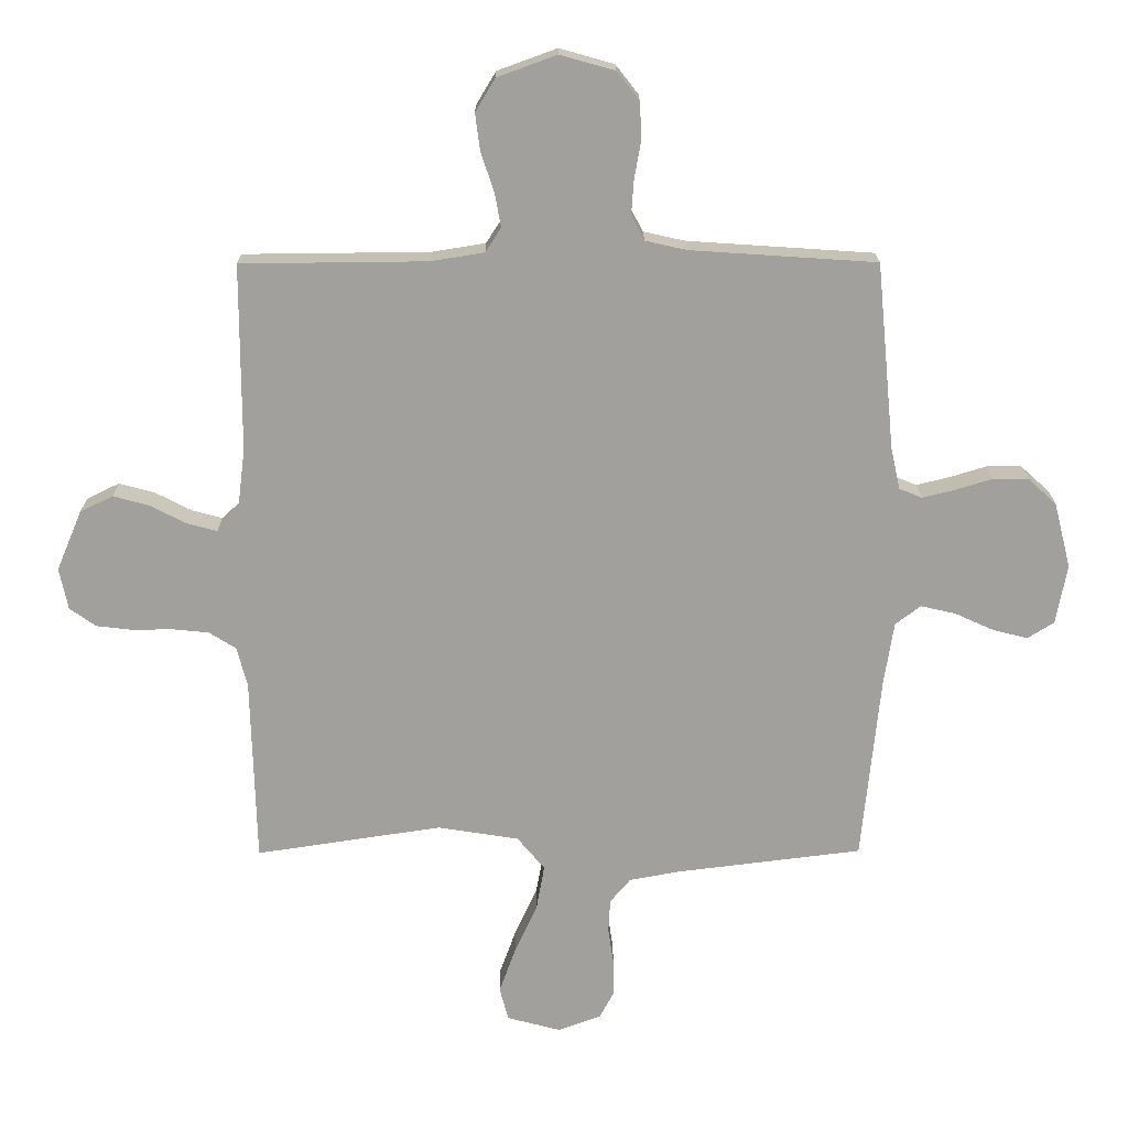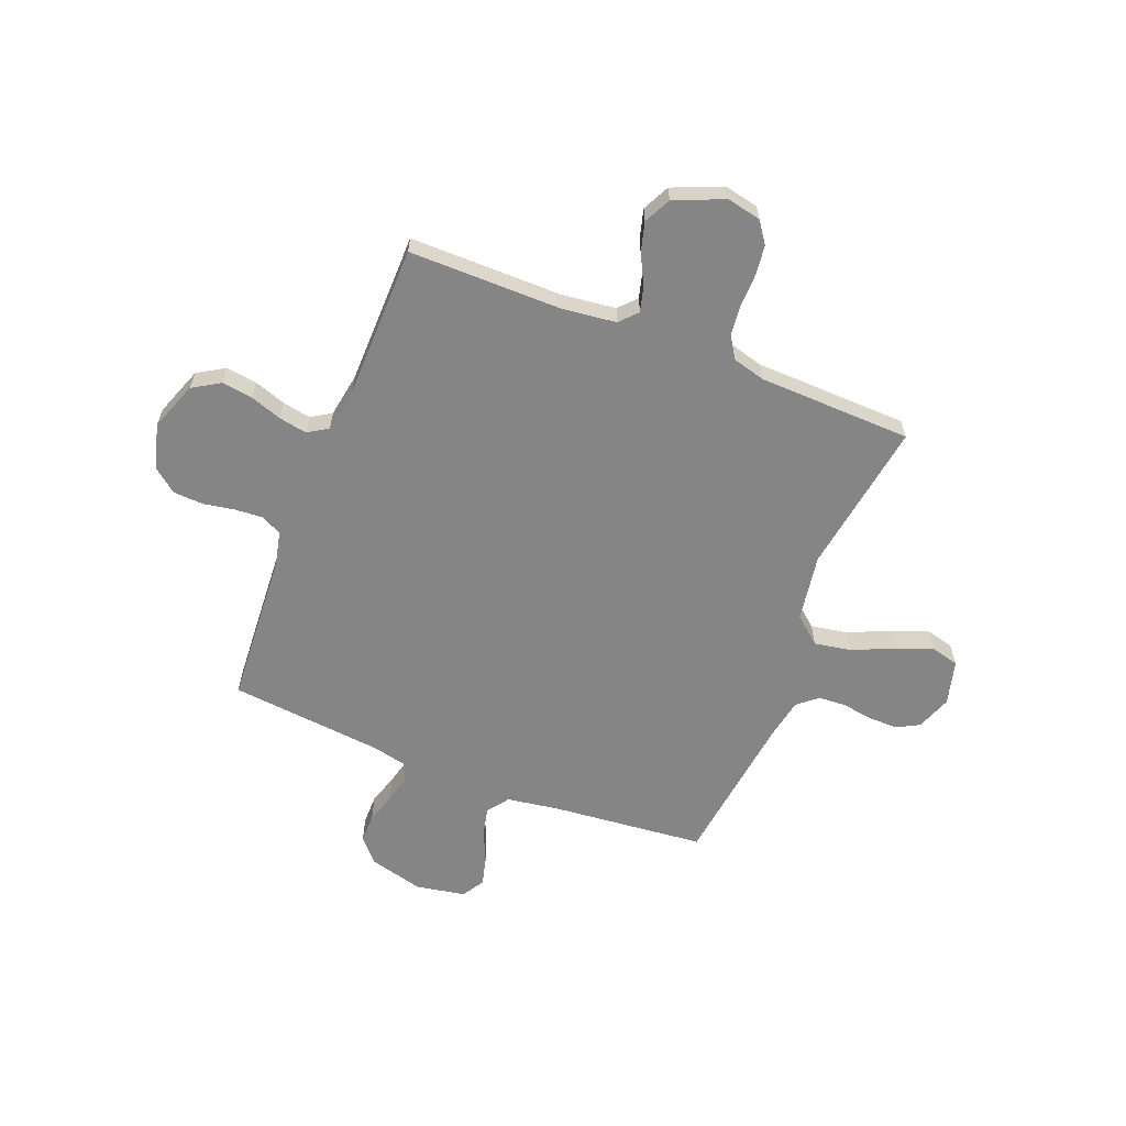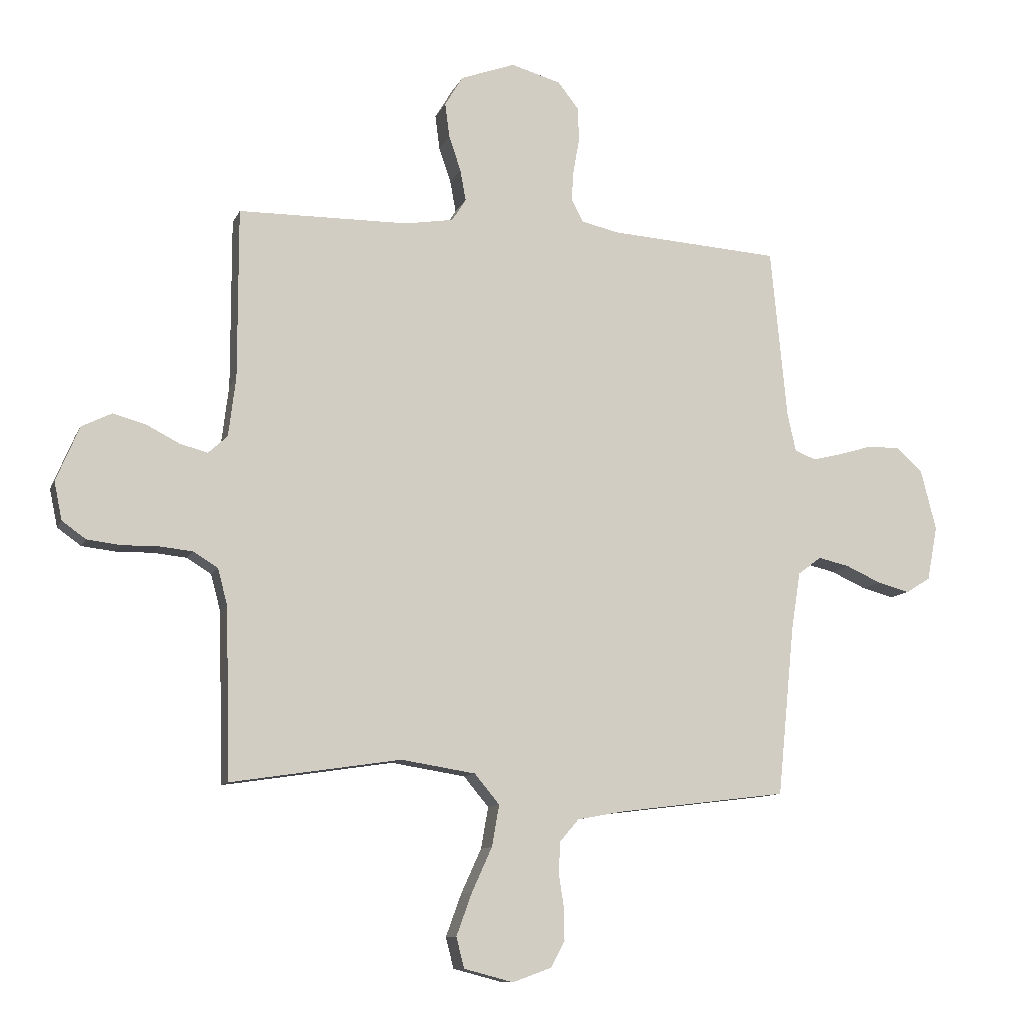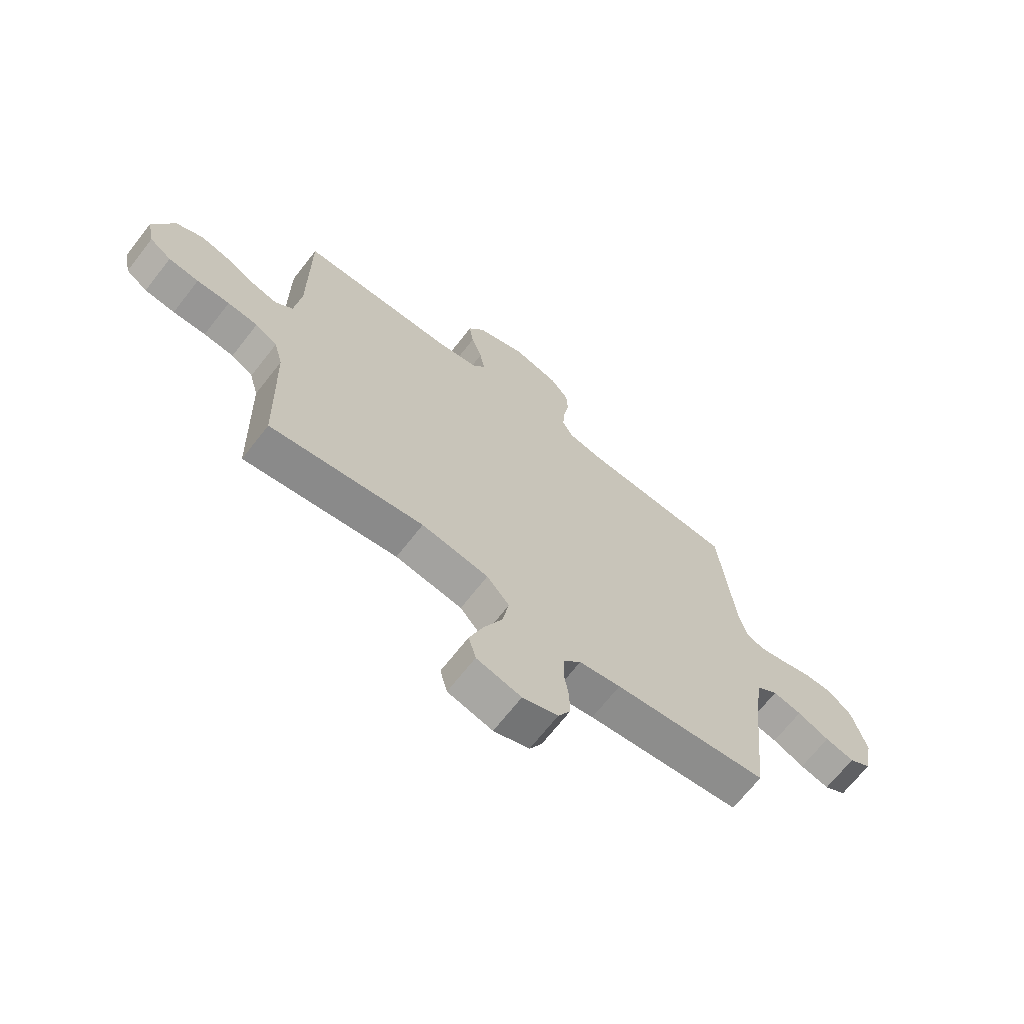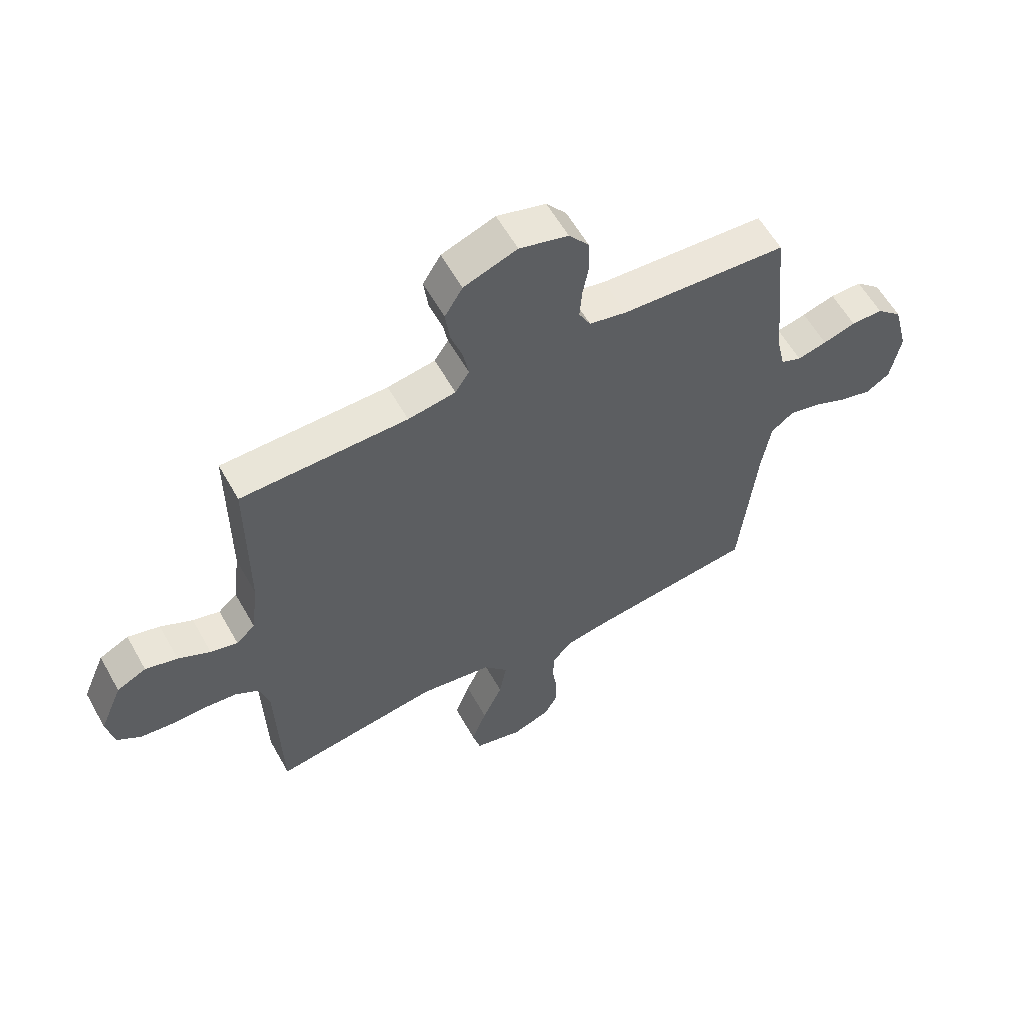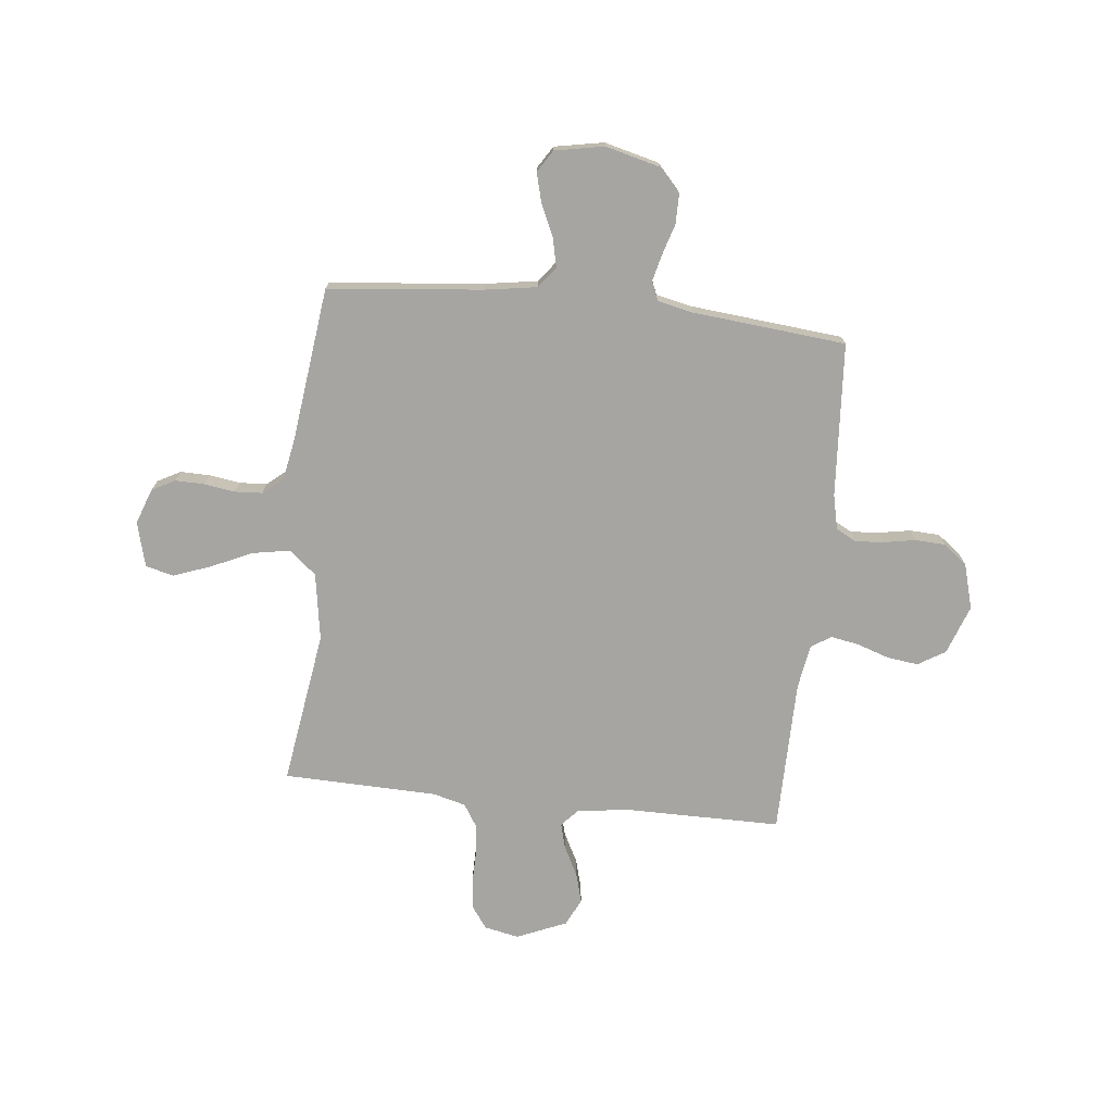
<metadata>
{"format":"obj","ext":"obj","renderer":"f3d","projection":"perspective","resolution":1024,"background":"white","views":[{"elev":18.5,"azim":179.5,"up":"+Z"},{"elev":-61.8,"azim":68.3,"up":"+Y"},{"elev":-10.3,"azim":163.6,"up":"+Z"},{"elev":-68.4,"azim":142.0,"up":"+Z"},{"elev":59.1,"azim":150.8,"up":"+Z"},{"elev":-73.7,"azim":-96.1,"up":"+Y"}]}
</metadata>
<code>
v -0.5 0.07 0.5
v -0.2 0.07 0.52
v -0.133 0.07 0.535
v -0.112 0.07 0.575
v -0.116 0.07 0.631
v -0.127 0.07 0.692
v -0.124 0.07 0.751
v -0.088 0.07 0.797
v 0 0.07 0.822
v 0.096 0.07 0.787
v 0.128 0.07 0.734
v 0.12 0.07 0.673
v 0.099 0.07 0.611
v 0.089 0.07 0.556
v 0.114 0.07 0.517
v 0.2 0.07 0.503
v 0.5 0.07 0.5
v 0.5 0.07 0.2
v 0.513 0.07 0.095
v 0.547 0.07 0.064
v 0.596 0.07 0.077
v 0.654 0.07 0.107
v 0.712 0.07 0.123
v 0.765 0.07 0.097
v 0.806 0.07 0
v 0.792 0.07 -0.067
v 0.75 0.07 -0.097
v 0.691 0.07 -0.104
v 0.627 0.07 -0.103
v 0.568 0.07 -0.109
v 0.525 0.07 -0.136
v 0.508 0.07 -0.2
v 0.5 0.07 -0.5
v 0.2 0.07 -0.455
v 0.069 0.07 -0.476
v 0.025 0.07 -0.529
v 0.038 0.07 -0.602
v 0.074 0.07 -0.681
v 0.101 0.07 -0.755
v 0.087 0.07 -0.809
v 0 0.07 -0.832
v -0.069 0.07 -0.807
v -0.093 0.07 -0.762
v -0.092 0.07 -0.705
v -0.083 0.07 -0.645
v -0.086 0.07 -0.591
v -0.119 0.07 -0.552
v -0.2 0.07 -0.537
v -0.5 0.07 -0.5
v -0.53 0.07 -0.2
v -0.546 0.07 -0.098
v -0.587 0.07 -0.067
v -0.643 0.07 -0.08
v -0.705 0.07 -0.108
v -0.762 0.07 -0.123
v -0.805 0.07 -0.096
v -0.823 0.07 0
v -0.796 0.07 0.106
v -0.75 0.07 0.148
v -0.693 0.07 0.148
v -0.634 0.07 0.13
v -0.581 0.07 0.117
v -0.544 0.07 0.132
v -0.529 0.07 0.2
v -0.5 0 0.5
v -0.2 0 0.52
v -0.133 0 0.535
v -0.112 0 0.575
v -0.116 0 0.631
v -0.127 0 0.692
v -0.124 0 0.751
v -0.088 0 0.797
v 0 0 0.822
v 0.096 0 0.787
v 0.128 0 0.734
v 0.12 0 0.673
v 0.099 0 0.611
v 0.089 0 0.556
v 0.114 0 0.517
v 0.2 0 0.503
v 0.5 0 0.5
v 0.5 0 0.2
v 0.513 0 0.095
v 0.547 0 0.064
v 0.596 0 0.077
v 0.654 0 0.107
v 0.712 0 0.123
v 0.765 0 0.097
v 0.806 0 0
v 0.792 0 -0.067
v 0.75 0 -0.097
v 0.691 0 -0.104
v 0.627 0 -0.103
v 0.568 0 -0.109
v 0.525 0 -0.136
v 0.508 0 -0.2
v 0.5 0 -0.5
v 0.2 0 -0.455
v 0.069 0 -0.476
v 0.025 0 -0.529
v 0.038 0 -0.602
v 0.074 0 -0.681
v 0.101 0 -0.755
v 0.087 0 -0.809
v 0 0 -0.832
v -0.069 0 -0.807
v -0.093 0 -0.762
v -0.092 0 -0.705
v -0.083 0 -0.645
v -0.086 0 -0.591
v -0.119 0 -0.552
v -0.2 0 -0.537
v -0.5 0 -0.5
v -0.53 0 -0.2
v -0.546 0 -0.098
v -0.587 0 -0.067
v -0.643 0 -0.08
v -0.705 0 -0.108
v -0.762 0 -0.123
v -0.805 0 -0.096
v -0.823 0 0
v -0.796 0 0.106
v -0.75 0 0.148
v -0.693 0 0.148
v -0.634 0 0.13
v -0.581 0 0.117
v -0.544 0 0.132
v -0.529 0 0.2
f 58 59 60 61
f 58 61 62
f 57 58 62
f 56 57 62 63
f 53 54 55 56
f 52 53 56 63
f 48 49 50
f 47 48 50 51
f 42 43 44 45
f 42 45 46
f 41 42 46
f 40 41 46
f 37 38 39 40
f 37 40 46
f 36 37 46 47
f 32 33 34
f 31 32 34 35
f 26 27 28 29
f 26 29 30
f 25 26 30
f 24 25 30
f 21 22 23 24
f 20 21 24 30
f 19 20 30 31
f 16 17 18
f 15 16 18 19
f 10 11 12 13
f 10 13 14
f 9 10 14
f 8 9 14
f 5 6 7 8
f 4 5 8 14
f 3 4 14 15
f 64 1 2
f 51 52 63 64
f 35 36 47 51
f 31 35 51 64
f 15 19 31 64
f 2 3 15 64
f 125 124 123 122
f 126 125 122
f 126 122 121
f 127 126 121 120
f 120 119 118 117
f 127 120 117 116
f 114 113 112
f 115 114 112 111
f 109 108 107 106
f 110 109 106
f 110 106 105
f 110 105 104
f 104 103 102 101
f 110 104 101
f 111 110 101 100
f 98 97 96
f 99 98 96 95
f 93 92 91 90
f 94 93 90
f 94 90 89
f 94 89 88
f 88 87 86 85
f 94 88 85 84
f 95 94 84 83
f 82 81 80
f 83 82 80 79
f 77 76 75 74
f 78 77 74
f 78 74 73
f 78 73 72
f 72 71 70 69
f 78 72 69 68
f 79 78 68 67
f 66 65 128
f 128 127 116 115
f 115 111 100 99
f 128 115 99 95
f 128 95 83 79
f 128 79 67 66
f 1 65 66 2
f 2 66 67 3
f 3 67 68 4
f 4 68 69 5
f 5 69 70 6
f 6 70 71 7
f 7 71 72 8
f 8 72 73 9
f 9 73 74 10
f 10 74 75 11
f 11 75 76 12
f 12 76 77 13
f 13 77 78 14
f 14 78 79 15
f 15 79 80 16
f 16 80 81 17
f 17 81 82 18
f 18 82 83 19
f 19 83 84 20
f 20 84 85 21
f 21 85 86 22
f 22 86 87 23
f 23 87 88 24
f 24 88 89 25
f 25 89 90 26
f 26 90 91 27
f 27 91 92 28
f 28 92 93 29
f 29 93 94 30
f 30 94 95 31
f 31 95 96 32
f 32 96 97 33
f 33 97 98 34
f 34 98 99 35
f 35 99 100 36
f 36 100 101 37
f 37 101 102 38
f 38 102 103 39
f 39 103 104 40
f 40 104 105 41
f 41 105 106 42
f 42 106 107 43
f 43 107 108 44
f 44 108 109 45
f 45 109 110 46
f 46 110 111 47
f 47 111 112 48
f 48 112 113 49
f 49 113 114 50
f 50 114 115 51
f 51 115 116 52
f 52 116 117 53
f 53 117 118 54
f 54 118 119 55
f 55 119 120 56
f 56 120 121 57
f 57 121 122 58
f 58 122 123 59
f 59 123 124 60
f 60 124 125 61
f 61 125 126 62
f 62 126 127 63
f 63 127 128 64
f 64 128 65 1

</code>
